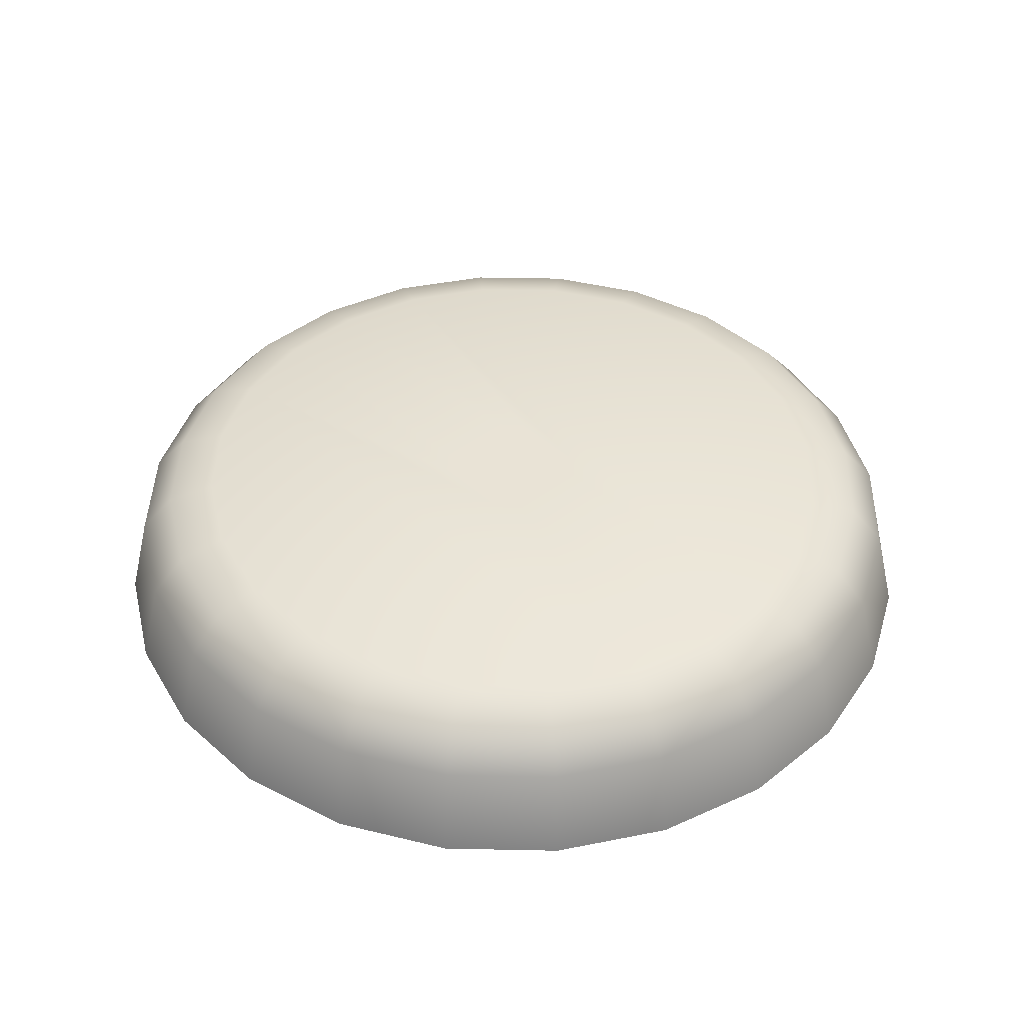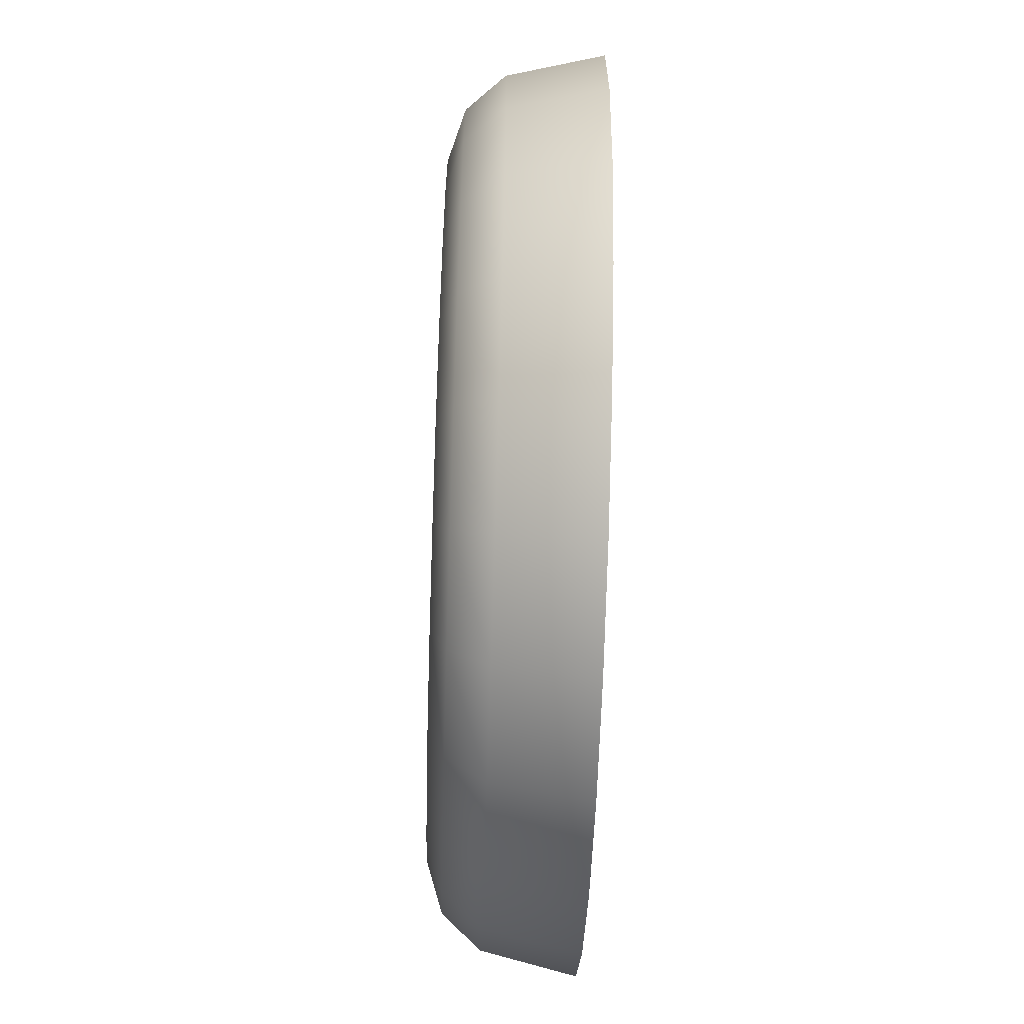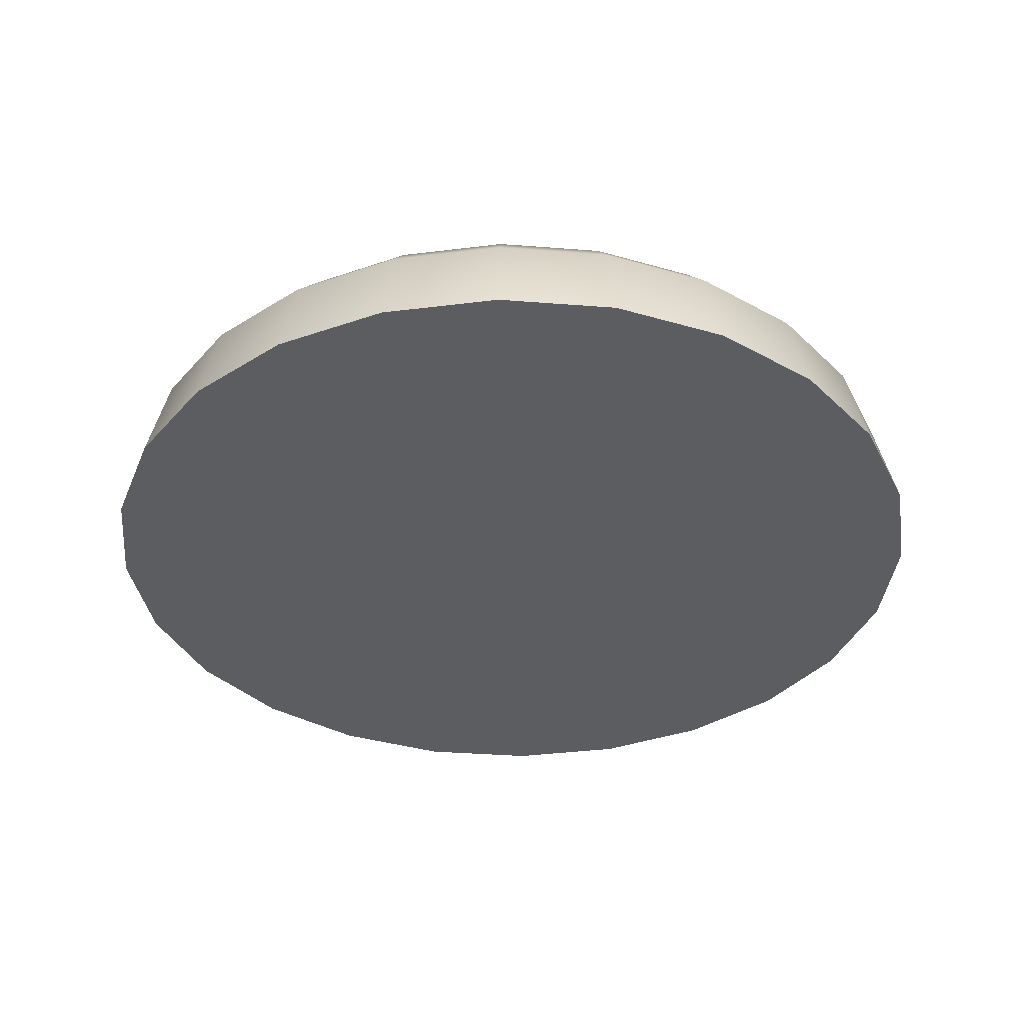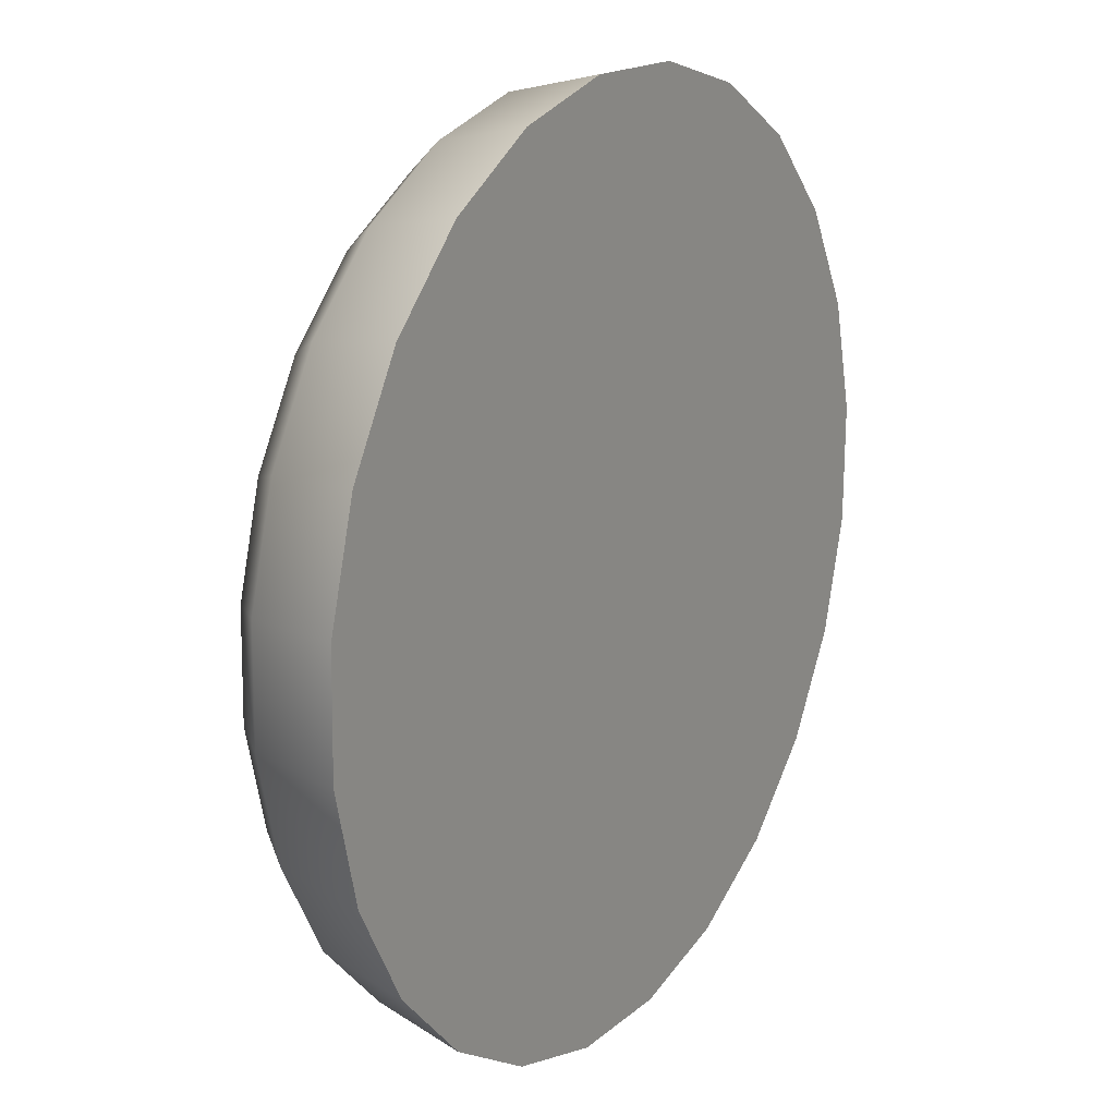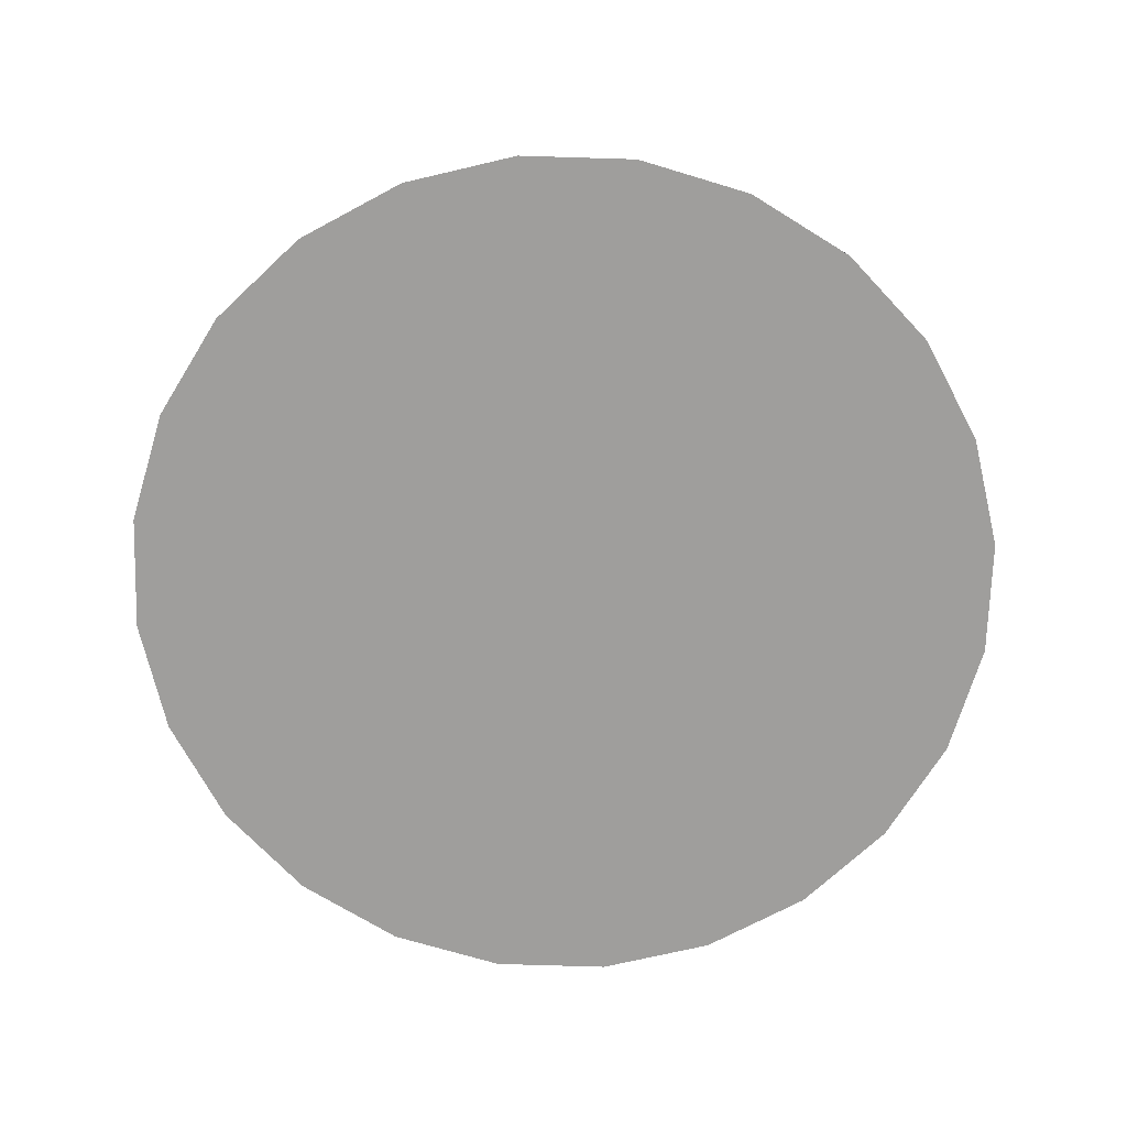
<metadata>
{"format":"obj","ext":"obj","renderer":"f3d","projection":"perspective","resolution":1024,"background":"white","views":[{"elev":42.2,"azim":137.4,"up":"+Y"},{"elev":-64.2,"azim":-91.9,"up":"+Z"},{"elev":-36.5,"azim":85.2,"up":"+Y"},{"elev":17.8,"azim":-58.5,"up":"+Z"},{"elev":-70.9,"azim":-135.8,"up":"+Y"}]}
</metadata>
<code>
o #ID4
v -0.005178 -0.2285 0.04253
v -0.008014 -0.2285 -0.004115
v -0.01865 -0.2285 0.03916
v -0.005349 -0.2285 -0.001451
v 0.007083 -0.2285 -0.001451
v 0.008709 -0.2285 0.04229
v 0.009747 -0.2285 -0.004115
v 0.02206 -0.2285 0.03847
v 0.009747 -0.2285 -0.01655
v 0.02039 -0.2285 -0.05983
v 0.03253 -0.2285 -0.05309
v 0.03397 -0.2285 0.03132
v 0.04252 -0.2285 -0.04344
v 0.04362 -0.2285 0.02133
v 0.04967 -0.2285 -0.03153
v 0.05036 -0.2285 0.009189
v 0.05349 -0.2285 -0.01817
v 0.05373 -0.2285 -0.004286
v -0.05176 -0.2285 -0.00249
v -0.04863 -0.2285 -0.02985
v -0.05199 -0.2285 -0.01638
v -0.04793 -0.2285 0.01086
v -0.04189 -0.2285 -0.042
v -0.04079 -0.2285 0.02277
v -0.03224 -0.2285 -0.05198
v -0.0308 -0.2285 0.03242
v -0.02033 -0.2285 -0.05913
v -0.006975 -0.2285 -0.06296
v -0.008014 -0.2285 -0.01655
v -0.005349 -0.2285 -0.01921
v 0.006912 -0.2285 -0.06319
v 0.007083 -0.2285 -0.01921
v 0.009747 -0.2285 -0.01655
v 0.007083 -0.2285 -0.01921
v 0.02039 -0.2285 -0.05983
v 0.006912 -0.2285 -0.06319
v -0.005349 -0.2285 -0.01921
v -0.006975 -0.2285 -0.06296
v -0.008014 -0.2285 -0.01655
v -0.008014 -0.2285 -0.004115
v -0.01865 -0.2285 0.03916
v -0.02033 -0.2285 -0.05913
v -0.0308 -0.2285 0.03242
v -0.03224 -0.2285 -0.05198
v -0.04079 -0.2285 0.02277
v -0.04189 -0.2285 -0.042
v -0.04793 -0.2285 0.01086
v -0.04863 -0.2285 -0.02985
v -0.05176 -0.2285 -0.00249
v -0.05199 -0.2285 -0.01638
v 0.05373 -0.2285 -0.004286
v 0.05036 -0.2285 0.009189
v 0.05349 -0.2285 -0.01817
v 0.04967 -0.2285 -0.03153
v 0.04362 -0.2285 0.02133
v 0.04252 -0.2285 -0.04344
v 0.03397 -0.2285 0.03132
v 0.03253 -0.2285 -0.05309
v 0.02206 -0.2285 0.03847
v 0.009747 -0.2285 -0.004115
v 0.008709 -0.2285 0.04229
v 0.007083 -0.2285 -0.001451
v -0.005178 -0.2285 0.04253
v -0.005349 -0.2285 -0.001451
v -0.05472 -0.2308 0.01381
v -0.05908 -0.2308 -0.001399
v -0.05472 -0.2308 0.01381
v -0.05908 -0.2308 -0.001399
v -0.04658 -0.2308 0.02738
v -0.04658 -0.2308 0.02738
v -0.0352 -0.2308 0.03837
v -0.0352 -0.2308 0.03837
v -0.02137 -0.2308 0.04605
v -0.02137 -0.2308 0.04605
v -0.006019 -0.2308 0.04988
v -0.006019 -0.2308 0.04988
v 0.009799 -0.2308 0.04961
v 0.009799 -0.2308 0.04961
v 0.02501 -0.2308 0.04526
v 0.02501 -0.2308 0.04526
v 0.03857 -0.2308 0.03711
v 0.03857 -0.2308 0.03711
v 0.04957 -0.2308 0.02574
v 0.04957 -0.2308 0.02574
v 0.05724 -0.2308 0.0119
v 0.05724 -0.2308 0.0119
v 0.06108 -0.2308 -0.003446
v 0.06108 -0.2308 -0.003446
v 0.06081 -0.2308 -0.01926
v 0.06081 -0.2308 -0.01926
v 0.05645 -0.2308 -0.03447
v 0.05645 -0.2308 -0.03447
v 0.04831 -0.2308 -0.04804
v 0.04831 -0.2308 -0.04804
v 0.03694 -0.2308 -0.05903
v 0.03694 -0.2308 -0.05903
v 0.0231 -0.2308 -0.06671
v 0.0231 -0.2308 -0.06671
v 0.007753 -0.2308 -0.07054
v 0.007753 -0.2308 -0.07054
v -0.008066 -0.2308 -0.07027
v -0.008066 -0.2308 -0.07027
v -0.02328 -0.2308 -0.06592
v -0.02328 -0.2308 -0.06592
v -0.03684 -0.2308 -0.05778
v -0.03684 -0.2308 -0.05778
v -0.04784 -0.2308 -0.0464
v -0.04784 -0.2308 -0.0464
v -0.05551 -0.2308 -0.03257
v -0.05551 -0.2308 -0.03257
v -0.05934 -0.2308 -0.01722
v -0.05934 -0.2308 -0.01722
v -0.06421 -0.2366 -0.000633
v -0.05949 -0.2366 0.01588
v -0.06421 -0.2366 -0.000633
v -0.05949 -0.2366 0.01588
v -0.05064 -0.2366 0.03061
v -0.05064 -0.2366 0.03061
v -0.03829 -0.2366 0.04254
v -0.03829 -0.2366 0.04254
v -0.02327 -0.2366 0.05088
v -0.02327 -0.2366 0.05088
v -0.006609 -0.2366 0.05504
v -0.006609 -0.2366 0.05504
v 0.01056 -0.2366 0.05475
v 0.01056 -0.2366 0.05475
v 0.02708 -0.2366 0.05002
v 0.02708 -0.2366 0.05002
v 0.04181 -0.2366 0.04118
v 0.04181 -0.2366 0.04118
v 0.05374 -0.2366 0.02883
v 0.05374 -0.2366 0.02883
v 0.06208 -0.2366 0.01381
v 0.06208 -0.2366 0.01381
v 0.06624 -0.2366 -0.002856
v 0.06624 -0.2366 -0.002856
v 0.06595 -0.2366 -0.02003
v 0.06595 -0.2366 -0.02003
v 0.06122 -0.2366 -0.03654
v 0.06122 -0.2366 -0.03654
v 0.05238 -0.2366 -0.05127
v 0.05238 -0.2366 -0.05127
v 0.04003 -0.2366 -0.06321
v 0.04003 -0.2366 -0.06321
v 0.02501 -0.2366 -0.07154
v 0.02501 -0.2366 -0.07154
v 0.008343 -0.2366 -0.0757
v 0.008343 -0.2366 -0.0757
v -0.008831 -0.2366 -0.07541
v -0.008831 -0.2366 -0.07541
v -0.02534 -0.2366 -0.07068
v -0.02534 -0.2366 -0.07068
v -0.04007 -0.2366 -0.06184
v -0.04007 -0.2366 -0.06184
v -0.05201 -0.2366 -0.04949
v -0.05201 -0.2366 -0.04949
v -0.06034 -0.2366 -0.03447
v -0.06034 -0.2366 -0.03447
v -0.06451 -0.2366 -0.01781
v -0.06451 -0.2366 -0.01781
v -0.06753 -0.2507 -0.000139
v -0.06256 -0.2507 0.01722
v -0.06753 -0.2507 -0.000139
v -0.06256 -0.2507 0.01722
v -0.05327 -0.2507 0.0327
v -0.05327 -0.2507 0.0327
v -0.04029 -0.2507 0.04524
v -0.04029 -0.2507 0.04524
v -0.02451 -0.2507 0.054
v -0.02451 -0.2507 0.054
v -0.006991 -0.2507 0.05838
v -0.006991 -0.2507 0.05838
v 0.01106 -0.2507 0.05807
v 0.01106 -0.2507 0.05807
v 0.02842 -0.2507 0.0531
v 0.02842 -0.2507 0.0531
v 0.04389 -0.2507 0.04381
v 0.04389 -0.2507 0.04381
v 0.05644 -0.2507 0.03083
v 0.05644 -0.2507 0.03083
v 0.0652 -0.2507 0.01504
v 0.0652 -0.2507 0.01504
v 0.06957 -0.2507 -0.002474
v 0.06957 -0.2507 -0.002474
v 0.06927 -0.2507 -0.02053
v 0.06927 -0.2507 -0.02053
v 0.0643 -0.2507 -0.03788
v 0.0643 -0.2507 -0.03788
v 0.05501 -0.2507 -0.05336
v 0.05501 -0.2507 -0.05336
v 0.04202 -0.2507 -0.06591
v 0.04202 -0.2507 -0.06591
v 0.02624 -0.2507 -0.07466
v 0.02624 -0.2507 -0.07466
v 0.008724 -0.2507 -0.07904
v 0.008724 -0.2507 -0.07904
v -0.009326 -0.2507 -0.07873
v -0.009326 -0.2507 -0.07873
v -0.02668 -0.2507 -0.07376
v -0.02668 -0.2507 -0.07376
v -0.04216 -0.2507 -0.06447
v -0.04216 -0.2507 -0.06447
v -0.05471 -0.2507 -0.05149
v -0.05471 -0.2507 -0.05149
v -0.06347 -0.2507 -0.0357
v -0.06347 -0.2507 -0.0357
v -0.06784 -0.2507 -0.01819
v -0.06784 -0.2507 -0.01819
v -0.06347 -0.2507 -0.0357
v -0.06753 -0.2507 -0.000139
v -0.06784 -0.2507 -0.01819
v -0.06256 -0.2507 0.01722
v -0.05471 -0.2507 -0.05149
v -0.05327 -0.2507 0.0327
v -0.04216 -0.2507 -0.06447
v -0.04029 -0.2507 0.04524
v -0.02668 -0.2507 -0.07376
v -0.02451 -0.2507 0.054
v -0.009326 -0.2507 -0.07873
v -0.006991 -0.2507 0.05838
v 0.008724 -0.2507 -0.07904
v 0.01106 -0.2507 0.05807
v 0.02624 -0.2507 -0.07466
v 0.02842 -0.2507 0.0531
v 0.04202 -0.2507 -0.06591
v 0.04389 -0.2507 0.04381
v 0.05501 -0.2507 -0.05336
v 0.05644 -0.2507 0.03083
v 0.0643 -0.2507 -0.03788
v 0.0652 -0.2507 0.01504
v 0.06927 -0.2507 -0.02053
v 0.06957 -0.2507 -0.002474
v 0.06957 -0.2507 -0.002474
v 0.06927 -0.2507 -0.02053
v 0.0652 -0.2507 0.01504
v 0.0643 -0.2507 -0.03788
v 0.05644 -0.2507 0.03083
v 0.05501 -0.2507 -0.05336
v 0.04389 -0.2507 0.04381
v 0.04202 -0.2507 -0.06591
v 0.02842 -0.2507 0.0531
v 0.02624 -0.2507 -0.07466
v 0.01106 -0.2507 0.05807
v 0.008724 -0.2507 -0.07904
v -0.006991 -0.2507 0.05838
v -0.009326 -0.2507 -0.07873
v -0.02451 -0.2507 0.054
v -0.02668 -0.2507 -0.07376
v -0.04029 -0.2507 0.04524
v -0.04216 -0.2507 -0.06447
v -0.05327 -0.2507 0.0327
v -0.05471 -0.2507 -0.05149
v -0.06256 -0.2507 0.01722
v -0.06347 -0.2507 -0.0357
v -0.06753 -0.2507 -0.000139
v -0.06784 -0.2507 -0.01819
f 1 2 3
f 2 1 4
f 4 1 5
f 5 1 6
f 5 6 7
f 7 6 8
f 7 8 9
f 9 8 10
f 10 8 11
f 11 8 12
f 11 12 13
f 13 12 14
f 13 14 15
f 15 14 16
f 15 16 17
f 17 16 18
f 19 20 21
f 20 19 22
f 20 22 23
f 23 22 24
f 23 24 25
f 25 24 26
f 25 26 27
f 27 26 3
f 27 3 28
f 28 3 29
f 29 3 2
f 28 29 30
f 28 30 31
f 31 30 32
f 31 32 10
f 10 32 9
f 33 34 35
f 35 34 36
f 34 37 36
f 36 37 38
f 37 39 38
f 40 41 39
f 39 41 38
f 38 41 42
f 41 43 42
f 42 43 44
f 43 45 44
f 44 45 46
f 45 47 46
f 46 47 48
f 47 49 48
f 50 48 49
f 51 52 53
f 53 52 54
f 52 55 54
f 54 55 56
f 55 57 56
f 56 57 58
f 57 59 58
f 58 59 35
f 35 59 33
f 33 59 60
f 59 61 60
f 60 61 62
f 61 63 62
f 62 63 64
f 64 63 40
f 41 40 63
f 65 19 66
f 19 65 22
f 47 67 49
f 68 49 67
f 69 22 65
f 22 69 24
f 45 70 47
f 67 47 70
f 71 24 69
f 24 71 26
f 43 72 45
f 70 45 72
f 73 26 71
f 26 73 3
f 41 74 43
f 72 43 74
f 75 3 73
f 3 75 1
f 63 76 41
f 74 41 76
f 77 1 75
f 1 77 6
f 61 78 63
f 76 63 78
f 77 8 6
f 8 77 79
f 80 78 59
f 61 59 78
f 79 12 8
f 12 79 81
f 82 80 57
f 59 57 80
f 81 14 12
f 14 81 83
f 84 82 55
f 57 55 82
f 83 16 14
f 16 83 85
f 86 84 52
f 55 52 84
f 85 18 16
f 18 85 87
f 88 86 51
f 52 51 86
f 18 89 17
f 89 18 87
f 88 51 90
f 53 90 51
f 17 91 15
f 91 17 89
f 90 53 92
f 54 92 53
f 15 93 13
f 93 15 91
f 92 54 94
f 56 94 54
f 13 95 11
f 95 13 93
f 94 56 96
f 58 96 56
f 11 97 10
f 97 11 95
f 96 58 98
f 35 98 58
f 10 99 31
f 99 10 97
f 98 35 100
f 36 100 35
f 28 99 101
f 99 28 31
f 36 38 100
f 102 100 38
f 27 101 103
f 101 27 28
f 38 42 102
f 104 102 42
f 25 103 105
f 103 25 27
f 42 44 104
f 106 104 44
f 23 105 107
f 105 23 25
f 44 46 106
f 108 106 46
f 20 107 109
f 107 20 23
f 46 48 108
f 110 108 48
f 21 109 111
f 109 21 20
f 48 50 110
f 112 110 50
f 66 21 111
f 21 66 19
f 49 68 50
f 112 50 68
f 65 113 114
f 113 65 66
f 68 67 115
f 116 115 67
f 117 65 114
f 65 117 69
f 70 118 67
f 116 67 118
f 119 69 117
f 69 119 71
f 72 120 70
f 118 70 120
f 121 71 119
f 71 121 73
f 74 122 72
f 120 72 122
f 75 121 123
f 121 75 73
f 74 76 122
f 124 122 76
f 77 123 125
f 123 77 75
f 76 78 124
f 126 124 78
f 79 125 127
f 125 79 77
f 78 80 126
f 128 126 80
f 127 81 79
f 81 127 129
f 130 128 82
f 80 82 128
f 129 83 81
f 83 129 131
f 132 130 84
f 82 84 130
f 131 85 83
f 85 131 133
f 134 132 86
f 84 86 132
f 135 85 133
f 85 135 87
f 88 136 86
f 134 86 136
f 137 87 135
f 87 137 89
f 90 138 88
f 136 88 138
f 137 91 89
f 91 137 139
f 140 138 92
f 90 92 138
f 91 141 93
f 141 91 139
f 140 92 142
f 94 142 92
f 93 143 95
f 143 93 141
f 142 94 144
f 96 144 94
f 95 145 97
f 145 95 143
f 144 96 146
f 98 146 96
f 99 145 147
f 145 99 97
f 98 100 146
f 148 146 100
f 101 147 149
f 147 101 99
f 100 102 148
f 150 148 102
f 103 149 151
f 149 103 101
f 102 104 150
f 152 150 104
f 105 151 153
f 151 105 103
f 104 106 152
f 154 152 106
f 107 153 155
f 153 107 105
f 106 108 154
f 156 154 108
f 109 155 157
f 155 109 107
f 108 110 156
f 158 156 110
f 109 159 111
f 159 109 157
f 158 110 160
f 112 160 110
f 66 159 113
f 159 66 111
f 112 68 160
f 115 160 68
f 114 161 162
f 161 114 113
f 115 116 163
f 164 163 116
f 117 162 165
f 162 117 114
f 116 118 164
f 166 164 118
f 119 165 167
f 165 119 117
f 118 120 166
f 168 166 120
f 121 167 169
f 167 121 119
f 120 122 168
f 170 168 122
f 123 169 171
f 169 123 121
f 122 124 170
f 172 170 124
f 125 171 173
f 171 125 123
f 124 126 172
f 174 172 126
f 127 173 175
f 173 127 125
f 126 128 174
f 176 174 128
f 129 175 177
f 175 129 127
f 128 130 176
f 178 176 130
f 179 129 177
f 129 179 131
f 132 180 130
f 178 130 180
f 181 131 179
f 131 181 133
f 134 182 132
f 180 132 182
f 183 133 181
f 133 183 135
f 136 184 134
f 182 134 184
f 185 135 183
f 135 185 137
f 138 186 136
f 184 136 186
f 185 139 137
f 139 185 187
f 188 186 140
f 138 140 186
f 187 141 139
f 141 187 189
f 190 188 142
f 140 142 188
f 143 189 191
f 189 143 141
f 142 144 190
f 192 190 144
f 145 191 193
f 191 145 143
f 144 146 192
f 194 192 146
f 147 193 195
f 193 147 145
f 146 148 194
f 196 194 148
f 149 195 197
f 195 149 147
f 148 150 196
f 198 196 150
f 151 197 199
f 197 151 149
f 150 152 198
f 200 198 152
f 153 199 201
f 199 153 151
f 152 154 200
f 202 200 154
f 153 203 155
f 203 153 201
f 202 154 204
f 156 204 154
f 155 205 157
f 205 155 203
f 204 156 206
f 158 206 156
f 157 207 159
f 207 157 205
f 206 158 208
f 160 208 158
f 113 207 161
f 207 113 159
f 160 115 208
f 163 208 115
f 209 210 211
f 210 209 212
f 212 209 213
f 212 213 214
f 214 213 215
f 214 215 216
f 216 215 217
f 216 217 218
f 218 217 219
f 218 219 220
f 220 219 221
f 220 221 222
f 222 221 223
f 222 223 224
f 224 223 225
f 224 225 226
f 226 225 227
f 226 227 228
f 228 227 229
f 228 229 230
f 230 229 231
f 230 231 232
f 233 234 235
f 234 236 235
f 235 236 237
f 236 238 237
f 237 238 239
f 238 240 239
f 239 240 241
f 240 242 241
f 241 242 243
f 242 244 243
f 243 244 245
f 244 246 245
f 245 246 247
f 246 248 247
f 247 248 249
f 248 250 249
f 249 250 251
f 250 252 251
f 251 252 253
f 252 254 253
f 253 254 255
f 256 255 254

</code>
